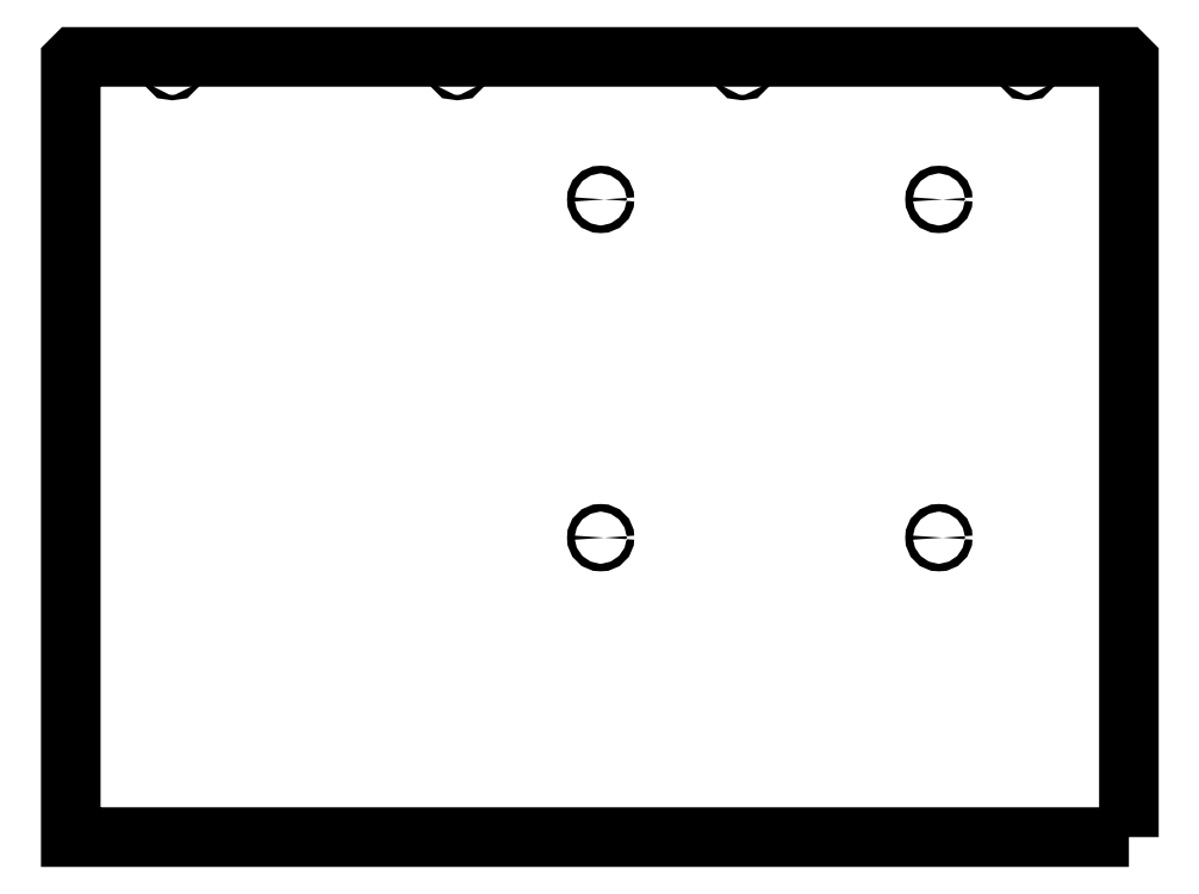
<metadata>
{"format":"dxf","ext":"dxf","renderer":"ezdxf+matplotlib","layout":"modelspace","background":"white","min_lineweight":24,"dpi":150}
</metadata>
<code>
0
SECTION
2
ENTITIES
0
CIRCLE
8
0
10
142.7
20
-28.25
30
3.553e-14
40
1.6
210
2.407e-30
220
2.711e-20
230
1
0
CIRCLE
8
0
10
0.35
20
-28.25
30
3.553e-14
40
1.6
210
8.988e-32
220
2.711e-20
230
1
0
CIRCLE
8
0
10
142.7
20
114.1
30
3.553e-14
40
1.6
210
2.407e-30
220
2.711e-20
230
1
0
CIRCLE
8
0
10
0.35
20
114.1
30
3.553e-14
40
1.6
210
1.592e-32
220
2.711e-20
230
1
0
LWPOLYLINE
8
0
90
8
70
1
43
0
10
222.7
20
-154.3
10
222.8
20
-153.7
10
222.7
20
172.6
10
221.2
20
174.1
10
-221.3
20
174.1
10
-222.8
20
172.6
10
-222.7
20
-153.7
10
-222.7
20
-154.3
0
ELLIPSE
8
0
10
60
20
169.6
30
3.553e-14
11
1.125
21
1.512e-10
31
0
40
1
41
0
42
6.283
0
ELLIPSE
8
0
10
180
20
169.6
30
0
11
1.125
21
1.511e-10
31
0
40
1
41
0
42
6.283
0
ELLIPSE
8
0
10
-60
20
169.6
30
0
11
1.125
21
1.512e-10
31
0
40
1
41
0
42
6.283
0
ELLIPSE
8
0
10
-180
20
169.6
30
0
11
1.125
21
1.511e-10
31
0
40
1
41
0
42
6.283
0
ENDSEC
0
EOF

</code>
